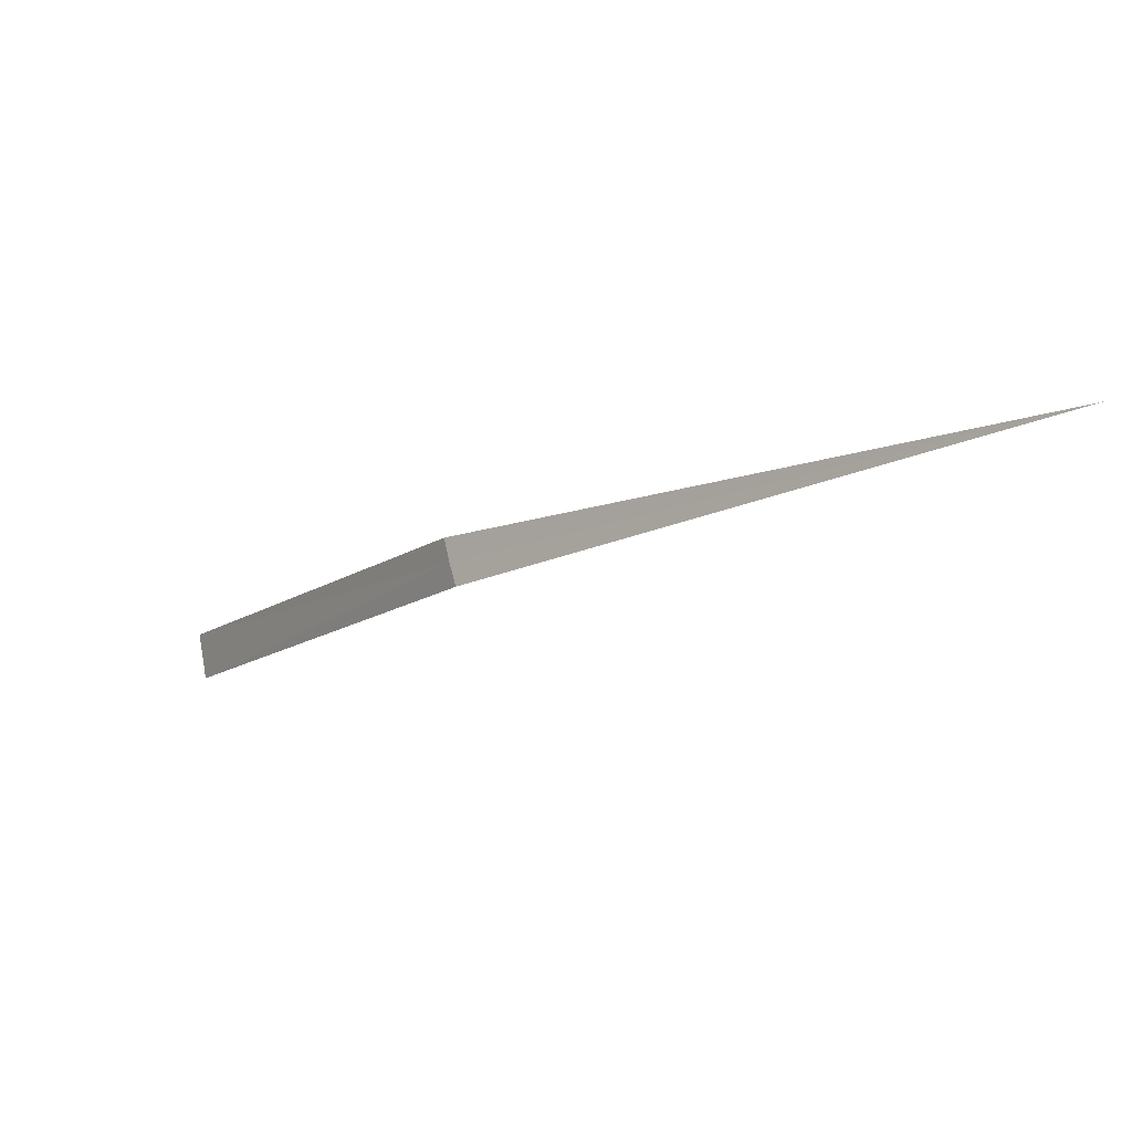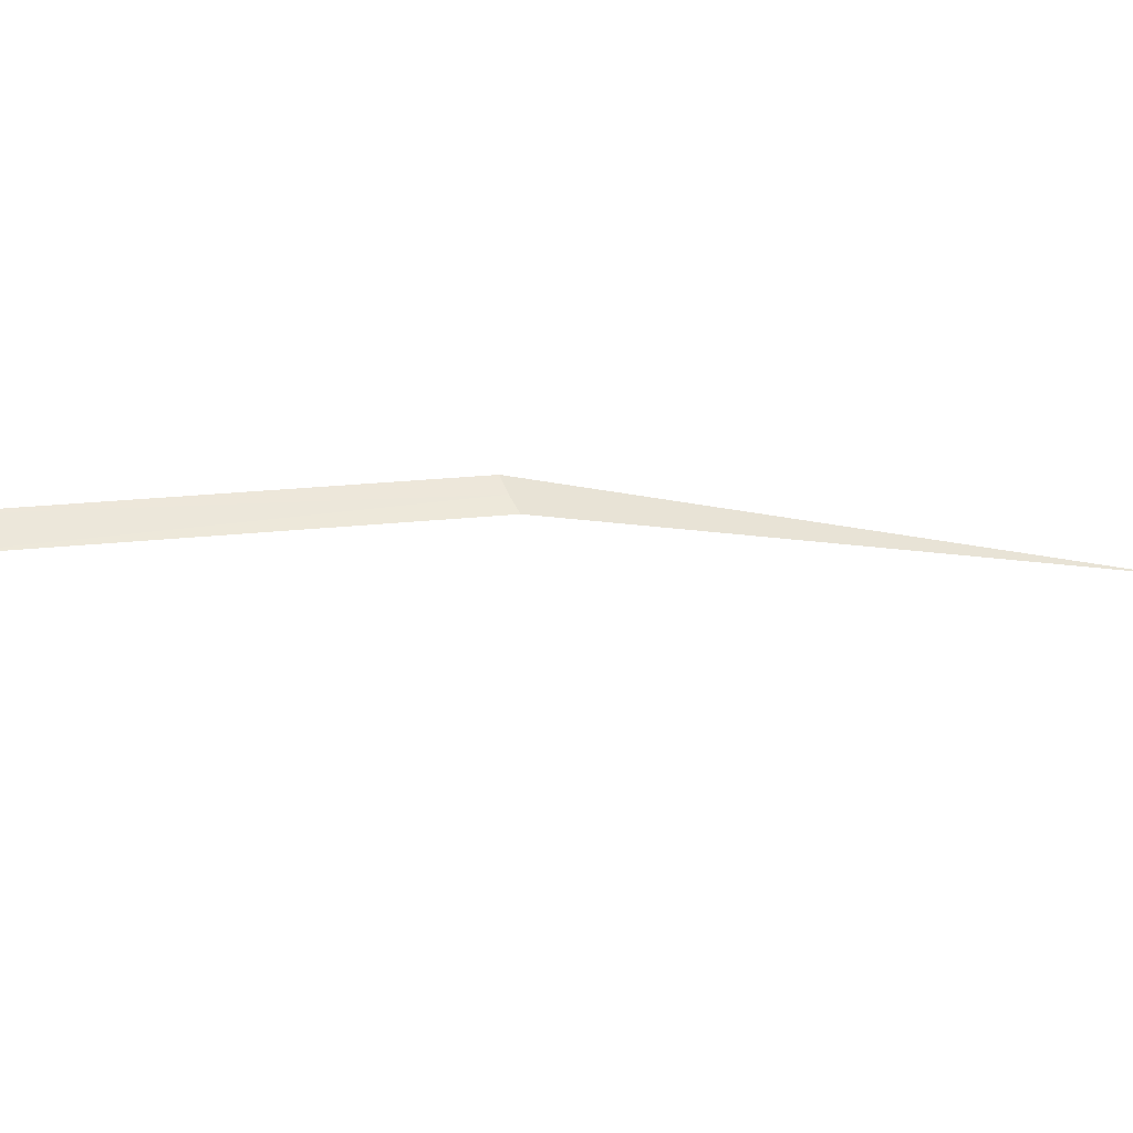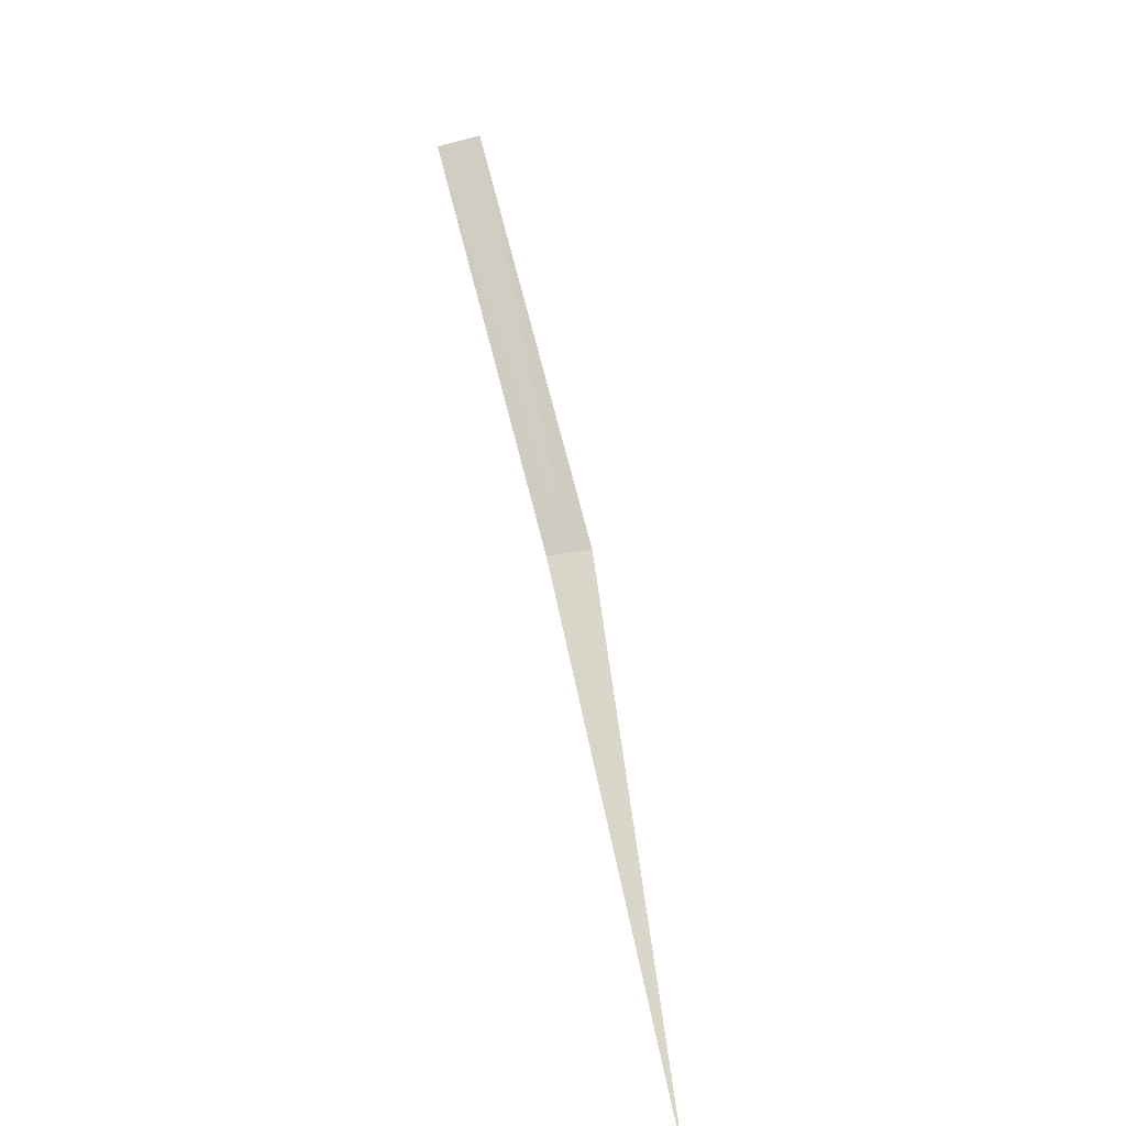
<metadata>
{"format":"obj","ext":"obj","renderer":"f3d","projection":"perspective","resolution":1024,"background":"white","views":[{"elev":-1.7,"azim":99.7,"up":"+Y"},{"elev":-41.1,"azim":38.2,"up":"+Y"},{"elev":-75.2,"azim":-59.3,"up":"+Z"}]}
</metadata>
<code>
v -26.41 24.59 19.38
v -27.9 24.15 20.76
v -27.95 24.33 20.81
v -26.43 24.68 19.41
v -26.38 24.5 19.35
v -25 25 17.13
f 1 3 2
f 1 4 3
f 1 2 5
f 1 5 6
f 1 6 4

</code>
